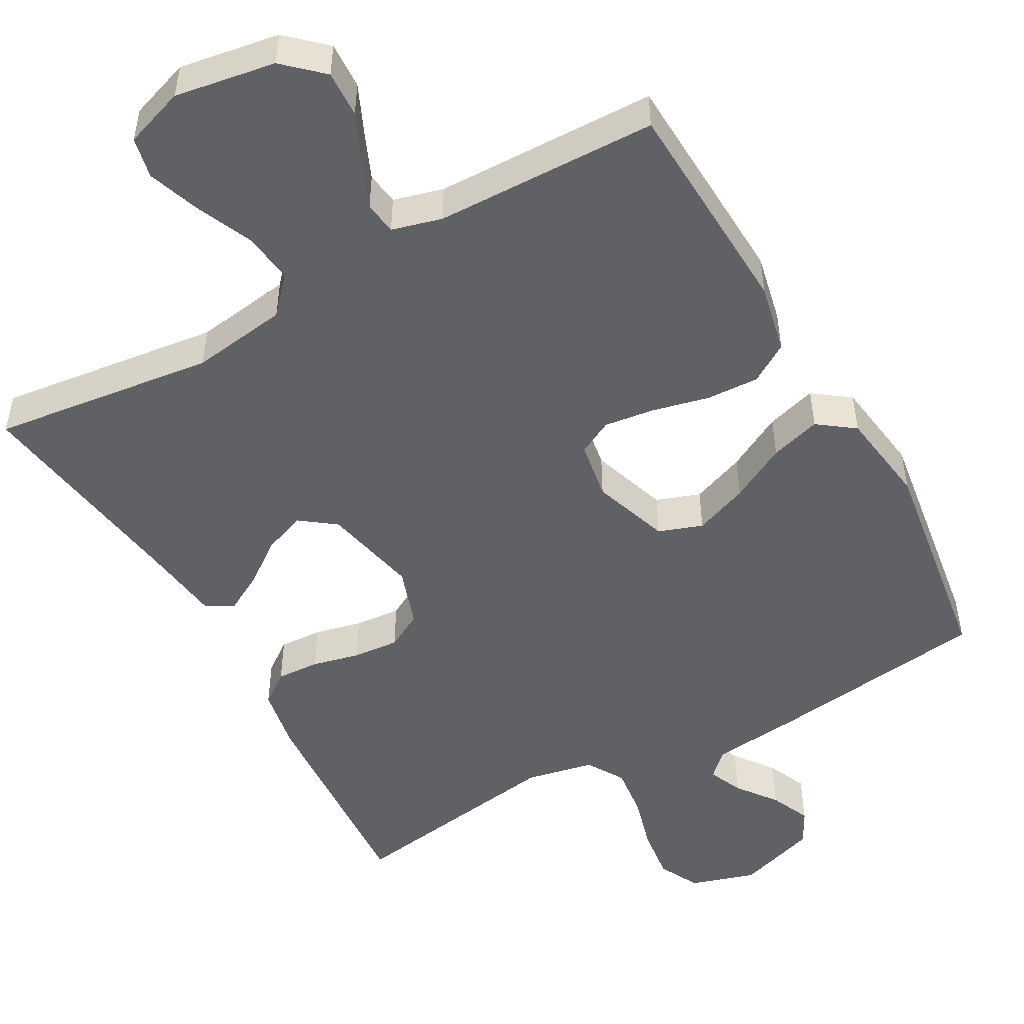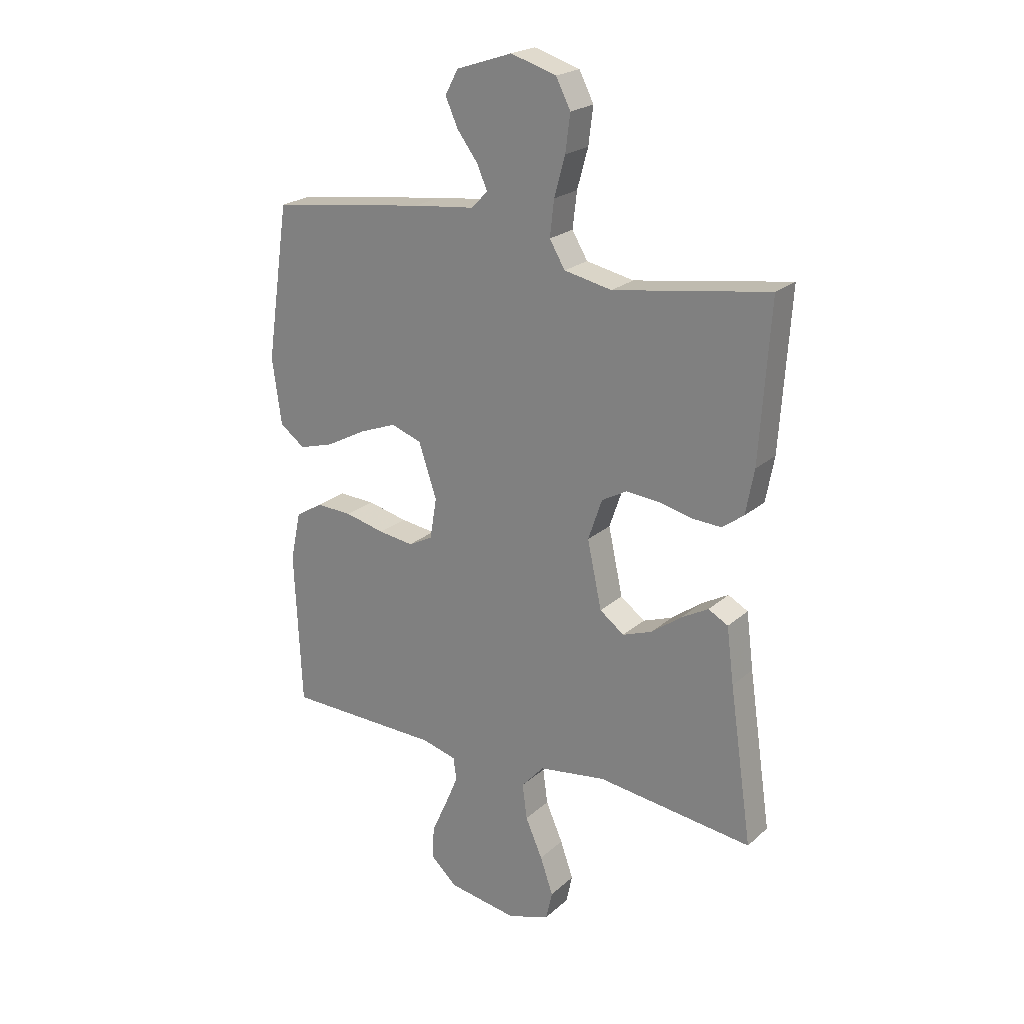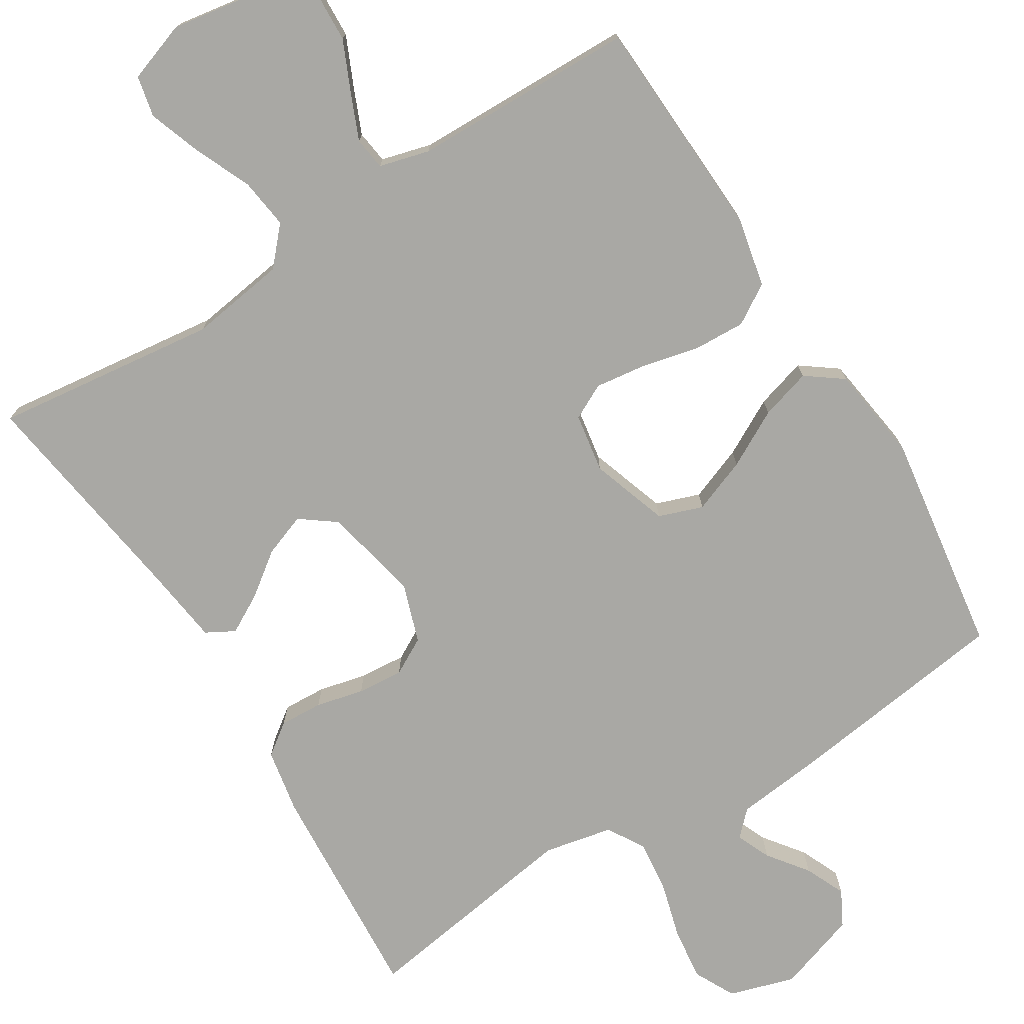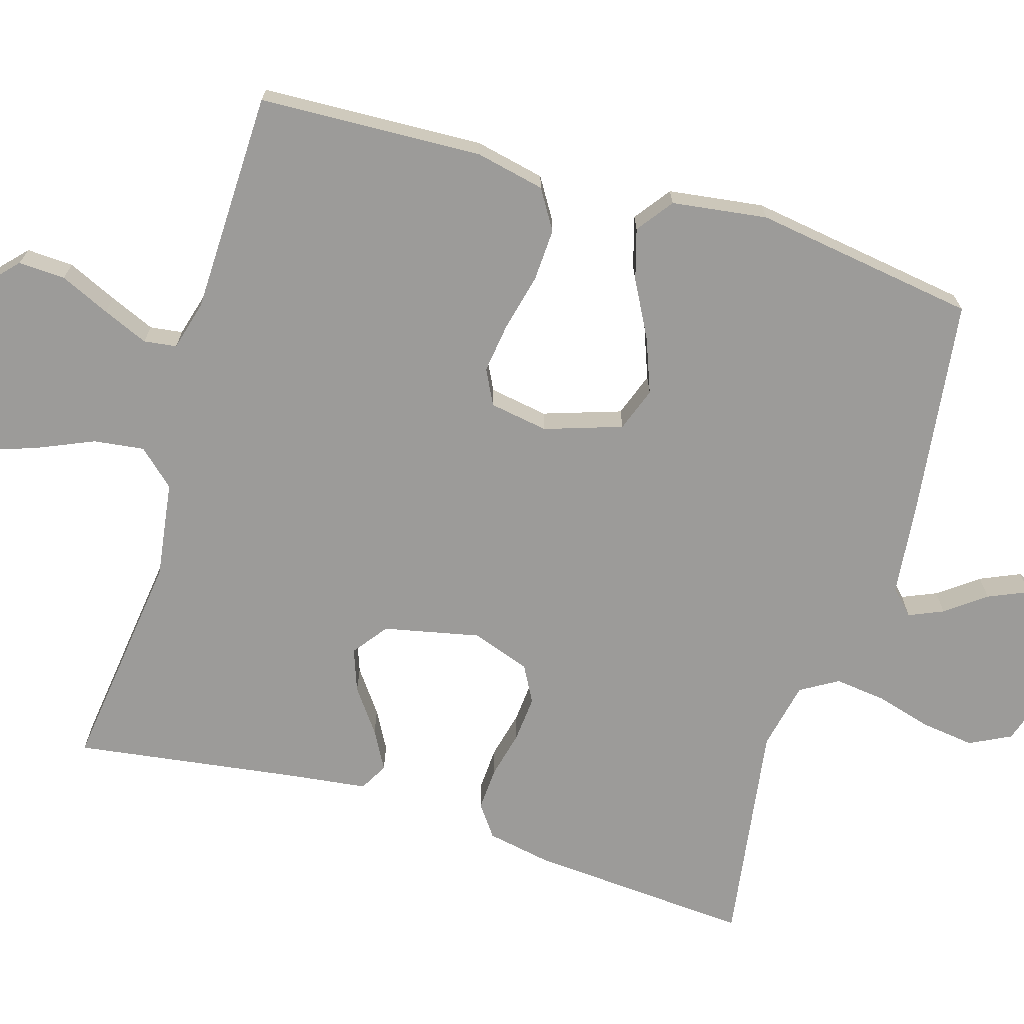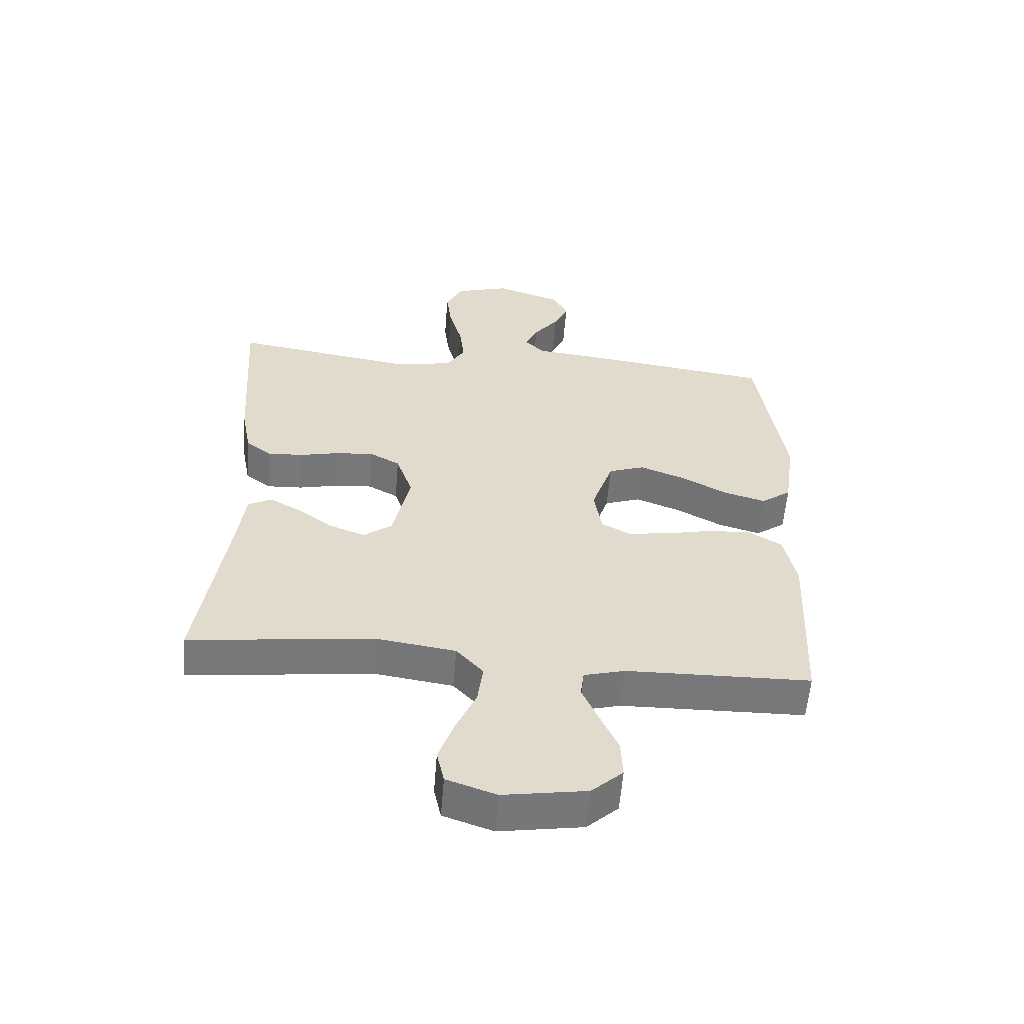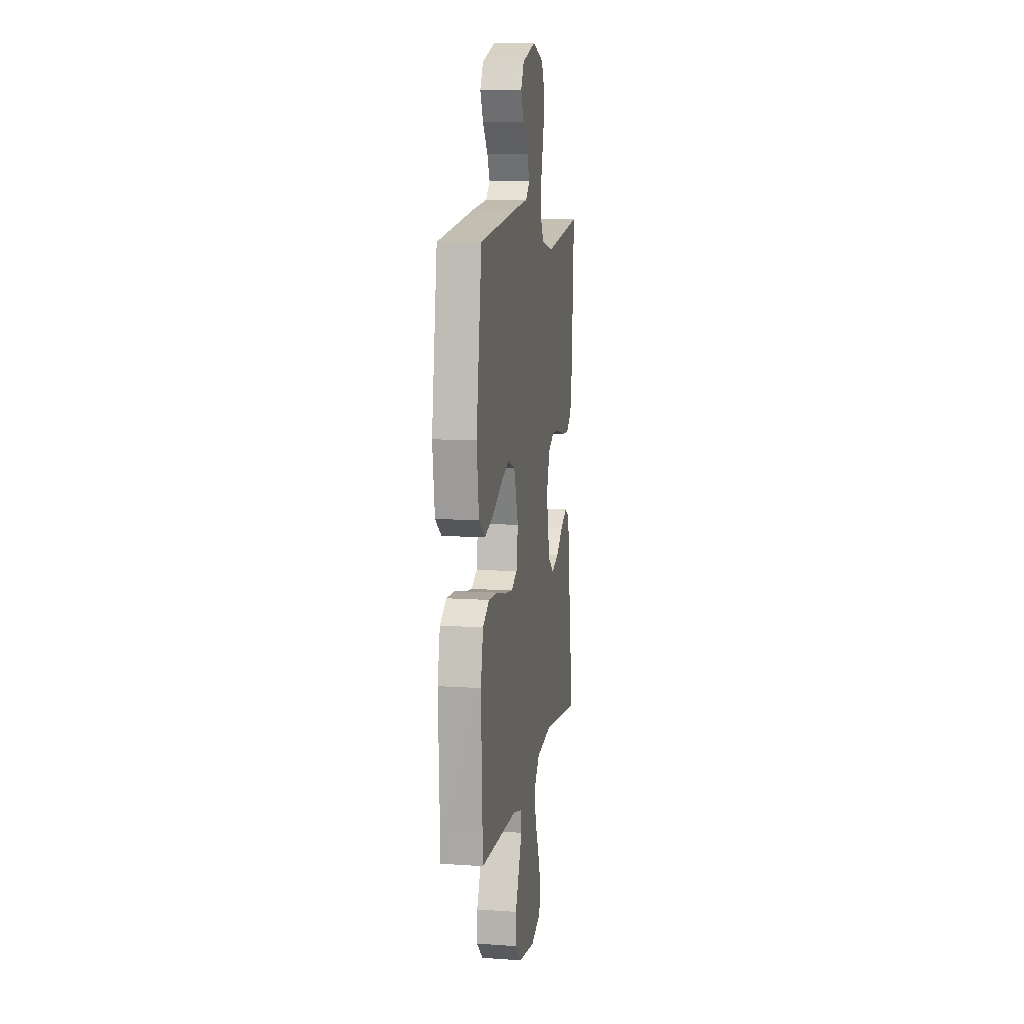
<metadata>
{"format":"obj","ext":"obj","renderer":"f3d","projection":"perspective","resolution":1024,"background":"white","views":[{"elev":-49.9,"azim":-150.8,"up":"+Y"},{"elev":22.2,"azim":34.3,"up":"+Z"},{"elev":-74.9,"azim":-148.1,"up":"+Y"},{"elev":-69.9,"azim":-106.9,"up":"+Y"},{"elev":-57.5,"azim":175.4,"up":"+Z"},{"elev":10.0,"azim":-80.2,"up":"+Z"}]}
</metadata>
<code>
v -0.5 0.07 0.5
v -0.2 0.07 0.54
v -0.081 0.07 0.553
v -0.049 0.07 0.585
v -0.069 0.07 0.631
v -0.109 0.07 0.684
v -0.133 0.07 0.738
v -0.108 0.07 0.785
v 0 0.07 0.821
v 0.088 0.07 0.794
v 0.116 0.07 0.739
v 0.107 0.07 0.668
v 0.086 0.07 0.592
v 0.078 0.07 0.523
v 0.108 0.07 0.473
v 0.2 0.07 0.454
v 0.5 0.07 0.5
v 0.48 0.07 0.2
v 0.464 0.07 0.114
v 0.422 0.07 0.083
v 0.364 0.07 0.086
v 0.3 0.07 0.101
v 0.238 0.07 0.106
v 0.189 0.07 0.079
v 0.162 0.07 0
v 0.19 0.07 -0.129
v 0.237 0.07 -0.164
v 0.294 0.07 -0.143
v 0.352 0.07 -0.1
v 0.404 0.07 -0.071
v 0.442 0.07 -0.092
v 0.456 0.07 -0.2
v 0.5 0.07 -0.5
v 0.2 0.07 -0.463
v 0.07 0.07 -0.482
v 0.026 0.07 -0.531
v 0.035 0.07 -0.599
v 0.068 0.07 -0.674
v 0.093 0.07 -0.745
v 0.081 0.07 -0.8
v 0 0.07 -0.828
v -0.135 0.07 -0.806
v -0.186 0.07 -0.759
v -0.183 0.07 -0.696
v -0.153 0.07 -0.629
v -0.127 0.07 -0.568
v -0.133 0.07 -0.524
v -0.2 0.07 -0.506
v -0.5 0.07 -0.5
v -0.514 0.07 -0.2
v -0.494 0.07 -0.106
v -0.441 0.07 -0.073
v -0.371 0.07 -0.076
v -0.294 0.07 -0.094
v -0.226 0.07 -0.103
v -0.179 0.07 -0.079
v -0.166 0.07 0
v -0.201 0.07 0.104
v -0.26 0.07 0.125
v -0.333 0.07 0.097
v -0.409 0.07 0.056
v -0.477 0.07 0.036
v -0.526 0.07 0.072
v -0.544 0.07 0.2
v -0.5 0 0.5
v -0.2 0 0.54
v -0.081 0 0.553
v -0.049 0 0.585
v -0.069 0 0.631
v -0.109 0 0.684
v -0.133 0 0.738
v -0.108 0 0.785
v 0 0 0.821
v 0.088 0 0.794
v 0.116 0 0.739
v 0.107 0 0.668
v 0.086 0 0.592
v 0.078 0 0.523
v 0.108 0 0.473
v 0.2 0 0.454
v 0.5 0 0.5
v 0.48 0 0.2
v 0.464 0 0.114
v 0.422 0 0.083
v 0.364 0 0.086
v 0.3 0 0.101
v 0.238 0 0.106
v 0.189 0 0.079
v 0.162 0 0
v 0.19 0 -0.129
v 0.237 0 -0.164
v 0.294 0 -0.143
v 0.352 0 -0.1
v 0.404 0 -0.071
v 0.442 0 -0.092
v 0.456 0 -0.2
v 0.5 0 -0.5
v 0.2 0 -0.463
v 0.07 0 -0.482
v 0.026 0 -0.531
v 0.035 0 -0.599
v 0.068 0 -0.674
v 0.093 0 -0.745
v 0.081 0 -0.8
v 0 0 -0.828
v -0.135 0 -0.806
v -0.186 0 -0.759
v -0.183 0 -0.696
v -0.153 0 -0.629
v -0.127 0 -0.568
v -0.133 0 -0.524
v -0.2 0 -0.506
v -0.5 0 -0.5
v -0.514 0 -0.2
v -0.494 0 -0.106
v -0.441 0 -0.073
v -0.371 0 -0.076
v -0.294 0 -0.094
v -0.226 0 -0.103
v -0.179 0 -0.079
v -0.166 0 0
v -0.201 0 0.104
v -0.26 0 0.125
v -0.333 0 0.097
v -0.409 0 0.056
v -0.477 0 0.036
v -0.526 0 0.072
v -0.544 0 0.2
f 1 2 3
f 64 1 3
f 63 64 3
f 62 63 3
f 61 62 3
f 60 61 3
f 59 60 3 4
f 58 59 4
f 57 58 4
f 56 57 4
f 52 53 54
f 51 52 54
f 50 51 54
f 49 50 54
f 48 49 54
f 47 48 54 55
f 43 44 45
f 42 43 45
f 41 42 45
f 40 41 45
f 39 40 45
f 38 39 45
f 37 38 45
f 36 37 45 46
f 35 36 46 47
f 32 33 34
f 32 34 35
f 31 32 35
f 30 31 35
f 29 30 35
f 28 29 35
f 27 28 35 47
f 20 21 22
f 19 20 22
f 18 19 22
f 17 18 22
f 16 17 22
f 15 16 22 23
f 14 15 23 24
f 11 12 13
f 10 11 13
f 9 10 13
f 8 9 13
f 7 8 13
f 6 7 13
f 5 6 13
f 4 5 13 14
f 14 24 25
f 4 14 25
f 56 4 25
f 47 55 56
f 27 47 56
f 26 27 56
f 25 26 56
f 67 66 65
f 67 65 128
f 67 128 127
f 67 127 126
f 67 126 125
f 67 125 124
f 68 67 124 123
f 68 123 122
f 68 122 121
f 68 121 120
f 118 117 116
f 118 116 115
f 118 115 114
f 118 114 113
f 118 113 112
f 119 118 112 111
f 109 108 107
f 109 107 106
f 109 106 105
f 109 105 104
f 109 104 103
f 109 103 102
f 109 102 101
f 110 109 101 100
f 111 110 100 99
f 98 97 96
f 99 98 96
f 99 96 95
f 99 95 94
f 99 94 93
f 99 93 92
f 111 99 92 91
f 86 85 84
f 86 84 83
f 86 83 82
f 86 82 81
f 86 81 80
f 87 86 80 79
f 88 87 79 78
f 77 76 75
f 77 75 74
f 77 74 73
f 77 73 72
f 77 72 71
f 77 71 70
f 77 70 69
f 78 77 69 68
f 89 88 78
f 89 78 68
f 89 68 120
f 120 119 111
f 120 111 91
f 120 91 90
f 120 90 89
f 1 65 66 2
f 2 66 67 3
f 3 67 68 4
f 4 68 69 5
f 5 69 70 6
f 6 70 71 7
f 7 71 72 8
f 8 72 73 9
f 9 73 74 10
f 10 74 75 11
f 11 75 76 12
f 12 76 77 13
f 13 77 78 14
f 14 78 79 15
f 15 79 80 16
f 16 80 81 17
f 17 81 82 18
f 18 82 83 19
f 19 83 84 20
f 20 84 85 21
f 21 85 86 22
f 22 86 87 23
f 23 87 88 24
f 24 88 89 25
f 25 89 90 26
f 26 90 91 27
f 27 91 92 28
f 28 92 93 29
f 29 93 94 30
f 30 94 95 31
f 31 95 96 32
f 32 96 97 33
f 33 97 98 34
f 34 98 99 35
f 35 99 100 36
f 36 100 101 37
f 37 101 102 38
f 38 102 103 39
f 39 103 104 40
f 40 104 105 41
f 41 105 106 42
f 42 106 107 43
f 43 107 108 44
f 44 108 109 45
f 45 109 110 46
f 46 110 111 47
f 47 111 112 48
f 48 112 113 49
f 49 113 114 50
f 50 114 115 51
f 51 115 116 52
f 52 116 117 53
f 53 117 118 54
f 54 118 119 55
f 55 119 120 56
f 56 120 121 57
f 57 121 122 58
f 58 122 123 59
f 59 123 124 60
f 60 124 125 61
f 61 125 126 62
f 62 126 127 63
f 63 127 128 64
f 64 128 65 1

</code>
